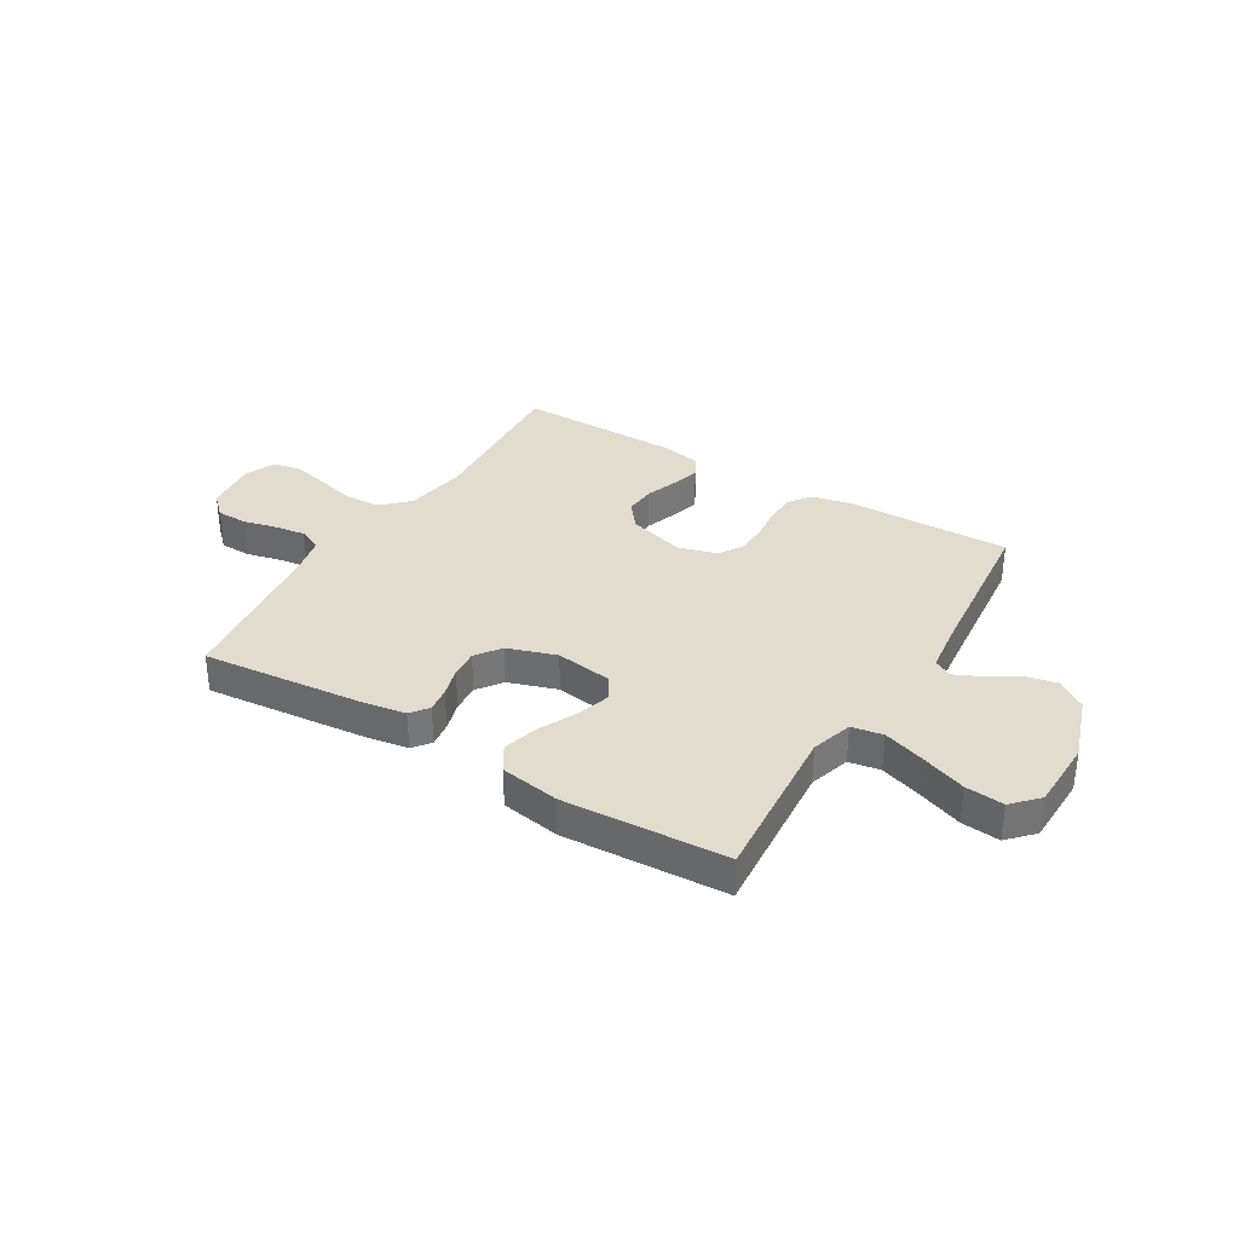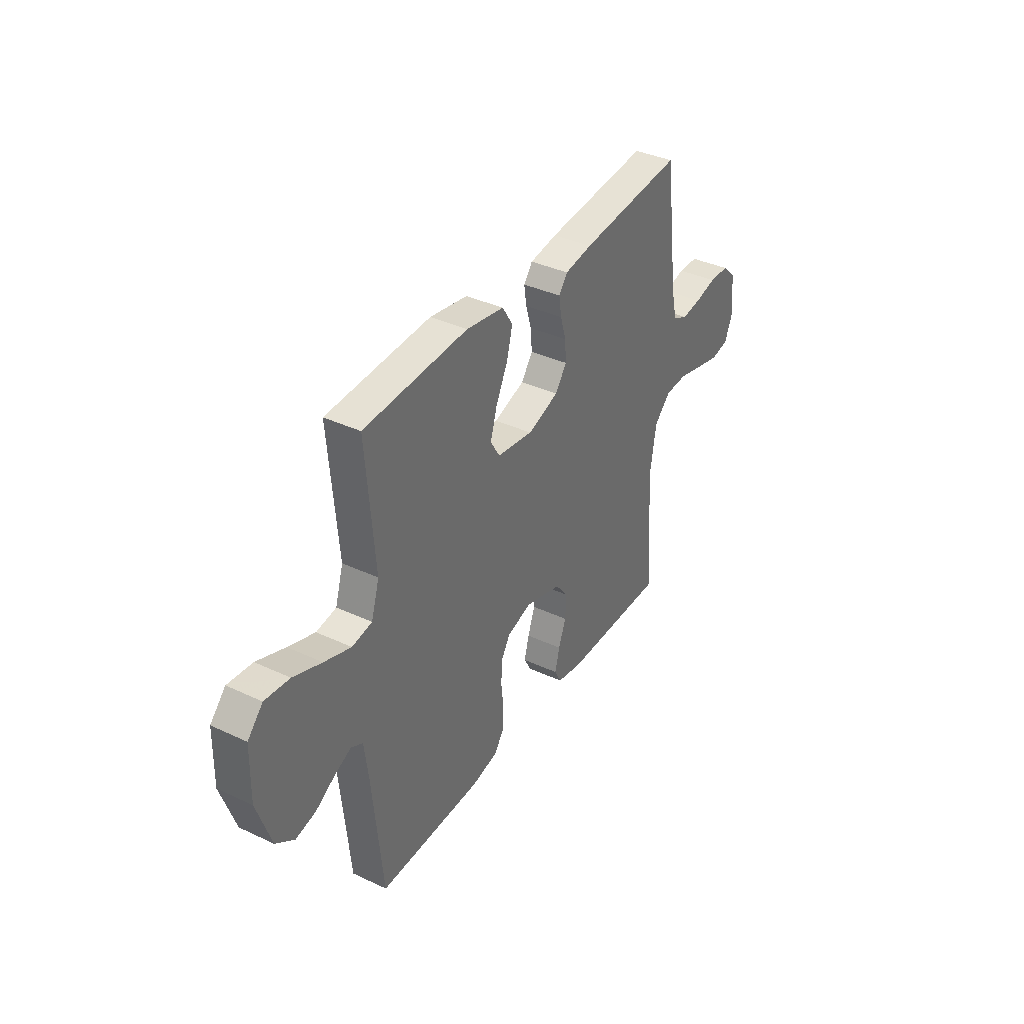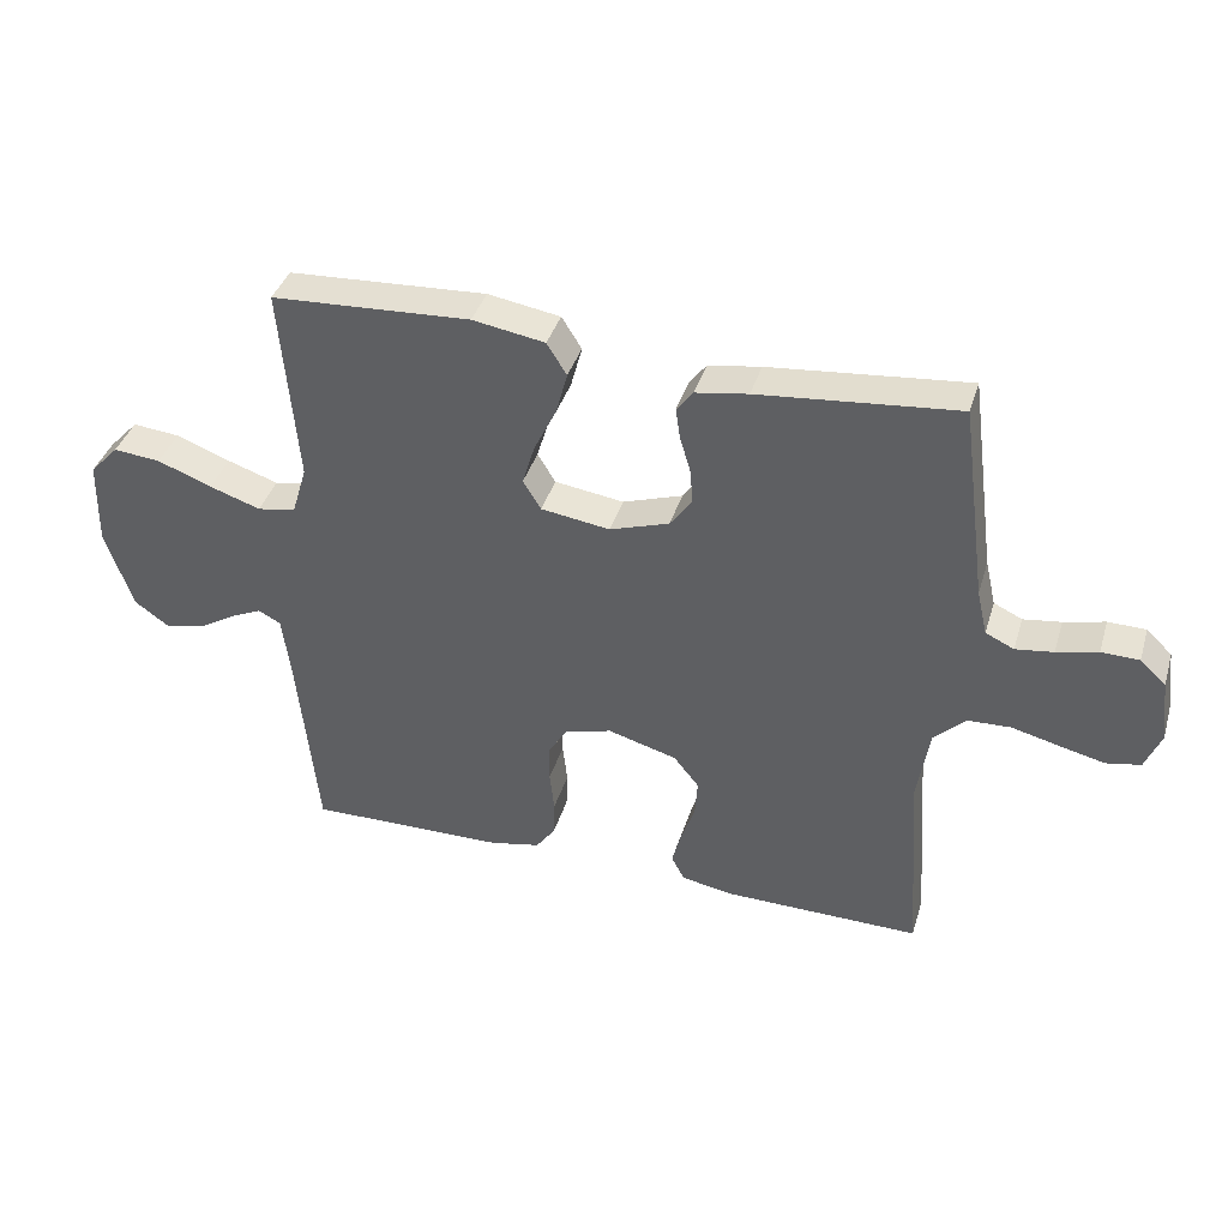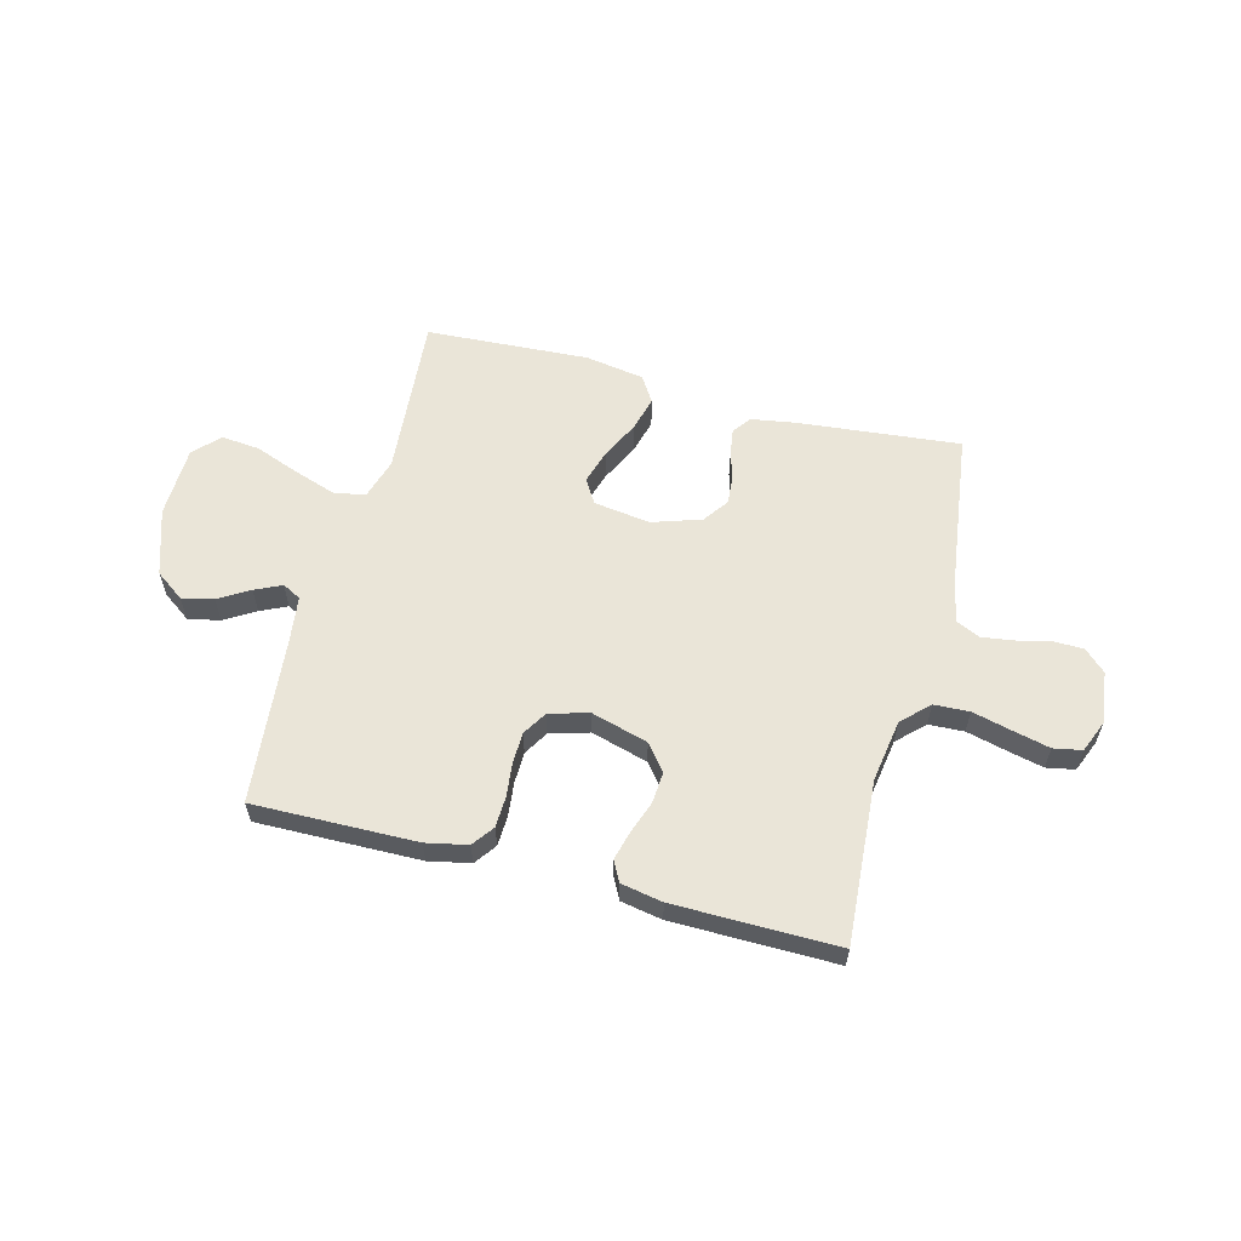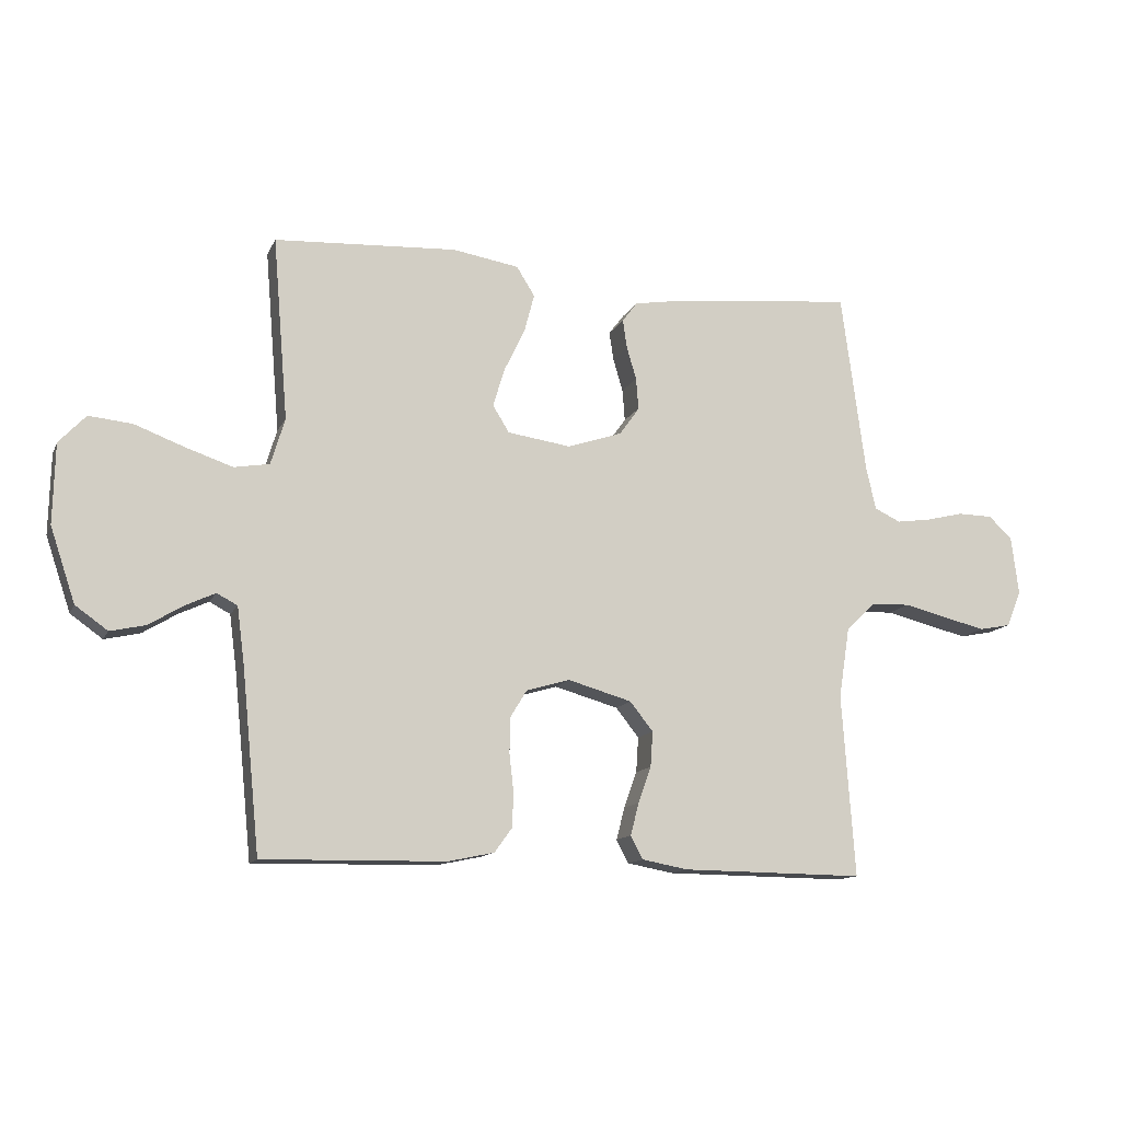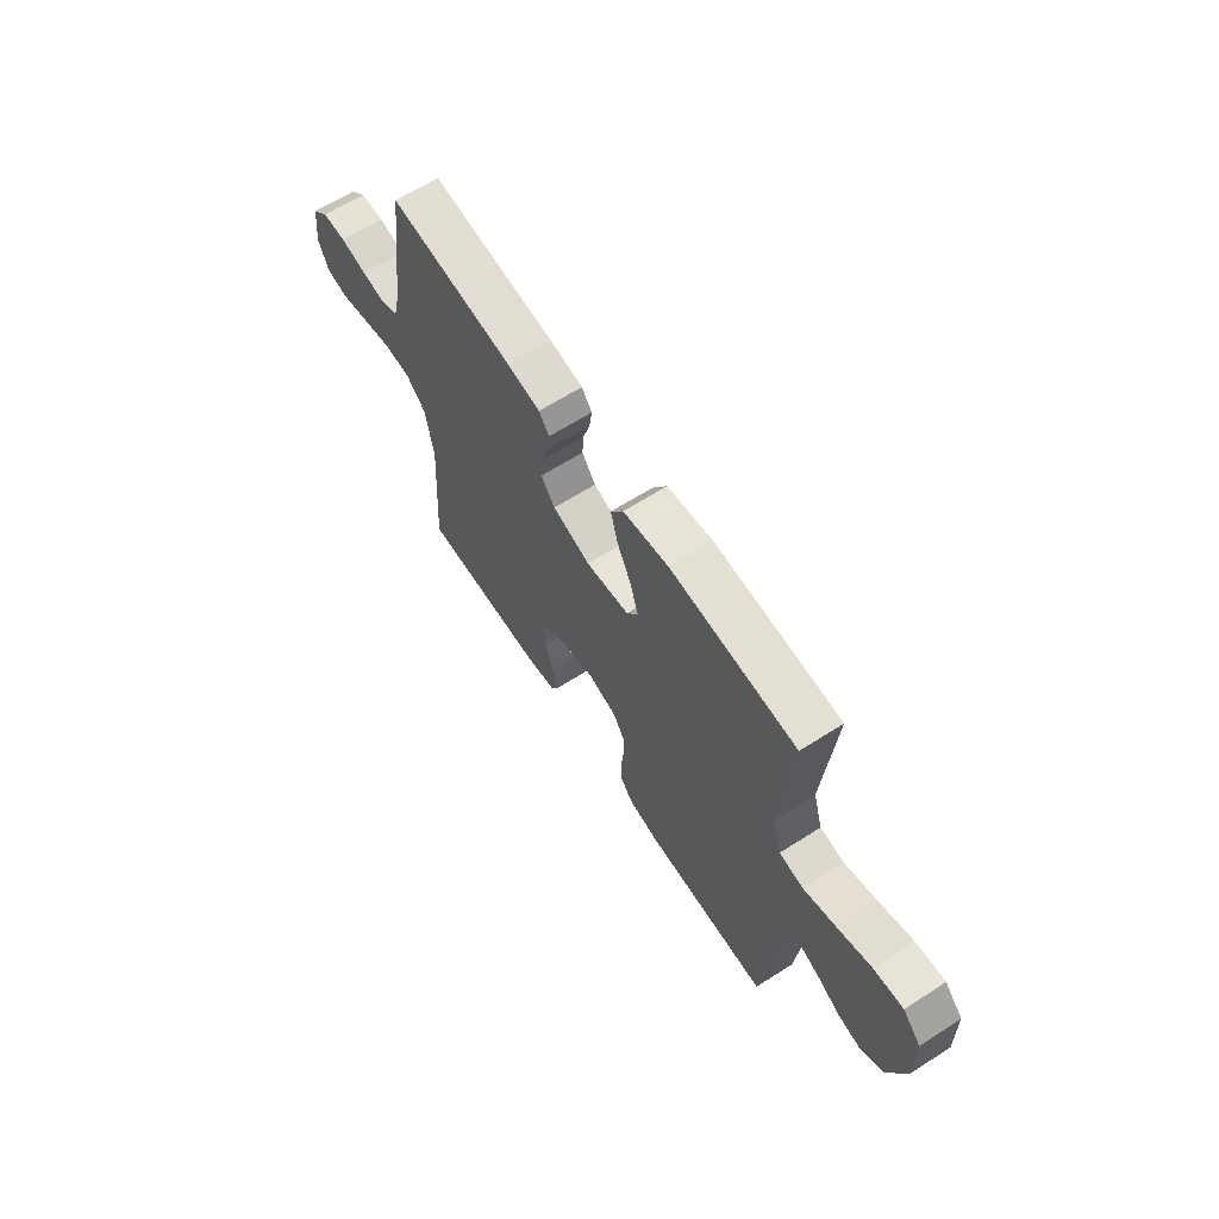
<metadata>
{"format":"obj","ext":"obj","renderer":"f3d","projection":"perspective","resolution":1024,"background":"white","views":[{"elev":34.0,"azim":31.2,"up":"+Y"},{"elev":37.4,"azim":121.0,"up":"+Z"},{"elev":39.2,"azim":-163.5,"up":"+Z"},{"elev":59.0,"azim":-165.3,"up":"+Y"},{"elev":-12.7,"azim":162.3,"up":"+Z"},{"elev":64.2,"azim":57.2,"up":"+Z"}]}
</metadata>
<code>
v 0.5 0.07 0.5
v 0.475 0.07 0.2
v 0.498 0.07 0.124
v 0.556 0.07 0.114
v 0.633 0.07 0.14
v 0.715 0.07 0.171
v 0.786 0.07 0.178
v 0.83 0.07 0.131
v 0.833 0.07 0
v 0.792 0.07 -0.122
v 0.739 0.07 -0.16
v 0.681 0.07 -0.147
v 0.625 0.07 -0.113
v 0.576 0.07 -0.09
v 0.542 0.07 -0.108
v 0.53 0.07 -0.2
v 0.5 0.07 -0.5
v 0.2 0.07 -0.495
v 0.124 0.07 -0.479
v 0.095 0.07 -0.439
v 0.093 0.07 -0.383
v 0.1 0.07 -0.321
v 0.099 0.07 -0.263
v 0.072 0.07 -0.218
v 0 0.07 -0.197
v -0.105 0.07 -0.227
v -0.143 0.07 -0.275
v -0.139 0.07 -0.333
v -0.118 0.07 -0.392
v -0.104 0.07 -0.445
v -0.124 0.07 -0.483
v -0.2 0.07 -0.497
v -0.5 0.07 -0.5
v -0.479 0.07 -0.2
v -0.497 0.07 -0.085
v -0.545 0.07 -0.038
v -0.61 0.07 -0.035
v -0.682 0.07 -0.053
v -0.75 0.07 -0.069
v -0.802 0.07 -0.059
v -0.826 0.07 0
v -0.814 0.07 0.096
v -0.775 0.07 0.133
v -0.718 0.07 0.134
v -0.656 0.07 0.119
v -0.599 0.07 0.111
v -0.556 0.07 0.131
v -0.54 0.07 0.2
v -0.5 0.07 0.5
v -0.2 0.07 0.47
v -0.121 0.07 0.457
v -0.096 0.07 0.424
v -0.103 0.07 0.377
v -0.119 0.07 0.323
v -0.123 0.07 0.271
v -0.09 0.07 0.225
v 0 0.07 0.195
v 0.104 0.07 0.21
v 0.131 0.07 0.254
v 0.112 0.07 0.317
v 0.078 0.07 0.387
v 0.061 0.07 0.451
v 0.091 0.07 0.499
v 0.2 0.07 0.517
v 0.5 0 0.5
v 0.475 0 0.2
v 0.498 0 0.124
v 0.556 0 0.114
v 0.633 0 0.14
v 0.715 0 0.171
v 0.786 0 0.178
v 0.83 0 0.131
v 0.833 0 0
v 0.792 0 -0.122
v 0.739 0 -0.16
v 0.681 0 -0.147
v 0.625 0 -0.113
v 0.576 0 -0.09
v 0.542 0 -0.108
v 0.53 0 -0.2
v 0.5 0 -0.5
v 0.2 0 -0.495
v 0.124 0 -0.479
v 0.095 0 -0.439
v 0.093 0 -0.383
v 0.1 0 -0.321
v 0.099 0 -0.263
v 0.072 0 -0.218
v 0 0 -0.197
v -0.105 0 -0.227
v -0.143 0 -0.275
v -0.139 0 -0.333
v -0.118 0 -0.392
v -0.104 0 -0.445
v -0.124 0 -0.483
v -0.2 0 -0.497
v -0.5 0 -0.5
v -0.479 0 -0.2
v -0.497 0 -0.085
v -0.545 0 -0.038
v -0.61 0 -0.035
v -0.682 0 -0.053
v -0.75 0 -0.069
v -0.802 0 -0.059
v -0.826 0 0
v -0.814 0 0.096
v -0.775 0 0.133
v -0.718 0 0.134
v -0.656 0 0.119
v -0.599 0 0.111
v -0.556 0 0.131
v -0.54 0 0.2
v -0.5 0 0.5
v -0.2 0 0.47
v -0.121 0 0.457
v -0.096 0 0.424
v -0.103 0 0.377
v -0.119 0 0.323
v -0.123 0 0.271
v -0.09 0 0.225
v 0 0 0.195
v 0.104 0 0.21
v 0.131 0 0.254
v 0.112 0 0.317
v 0.078 0 0.387
v 0.061 0 0.451
v 0.091 0 0.499
v 0.2 0 0.517
f 63 64 1 2
f 60 61 62 63
f 59 60 63 2
f 58 59 2 3
f 57 58 3
f 51 52 53 54
f 51 54 55
f 48 49 50 51
f 47 48 51 55
f 46 47 55 56
f 42 43 44 45
f 42 45 46
f 41 42 46
f 37 38 39 40
f 37 40 41 46
f 31 32 33 34
f 31 34 35
f 28 29 30 31
f 28 31 35
f 27 28 35 36
f 19 20 21 22
f 19 22 23
f 16 17 18 19
f 15 16 19 23
f 14 15 23 24
f 10 11 12 13
f 10 13 14
f 9 10 14
f 5 6 7 8
f 4 5 8 9
f 57 3 4 9
f 37 46 56 57
f 36 37 57 9
f 26 27 36
f 25 26 36
f 24 25 36
f 9 14 24 36
f 66 65 128 127
f 127 126 125 124
f 66 127 124 123
f 67 66 123 122
f 67 122 121
f 118 117 116 115
f 119 118 115
f 115 114 113 112
f 119 115 112 111
f 120 119 111 110
f 109 108 107 106
f 110 109 106
f 110 106 105
f 104 103 102 101
f 110 105 104 101
f 98 97 96 95
f 99 98 95
f 95 94 93 92
f 99 95 92
f 100 99 92 91
f 86 85 84 83
f 87 86 83
f 83 82 81 80
f 87 83 80 79
f 88 87 79 78
f 77 76 75 74
f 78 77 74
f 78 74 73
f 72 71 70 69
f 73 72 69 68
f 73 68 67 121
f 121 120 110 101
f 73 121 101 100
f 100 91 90
f 100 90 89
f 100 89 88
f 100 88 78 73
f 1 65 66 2
f 2 66 67 3
f 3 67 68 4
f 4 68 69 5
f 5 69 70 6
f 6 70 71 7
f 7 71 72 8
f 8 72 73 9
f 9 73 74 10
f 10 74 75 11
f 11 75 76 12
f 12 76 77 13
f 13 77 78 14
f 14 78 79 15
f 15 79 80 16
f 16 80 81 17
f 17 81 82 18
f 18 82 83 19
f 19 83 84 20
f 20 84 85 21
f 21 85 86 22
f 22 86 87 23
f 23 87 88 24
f 24 88 89 25
f 25 89 90 26
f 26 90 91 27
f 27 91 92 28
f 28 92 93 29
f 29 93 94 30
f 30 94 95 31
f 31 95 96 32
f 32 96 97 33
f 33 97 98 34
f 34 98 99 35
f 35 99 100 36
f 36 100 101 37
f 37 101 102 38
f 38 102 103 39
f 39 103 104 40
f 40 104 105 41
f 41 105 106 42
f 42 106 107 43
f 43 107 108 44
f 44 108 109 45
f 45 109 110 46
f 46 110 111 47
f 47 111 112 48
f 48 112 113 49
f 49 113 114 50
f 50 114 115 51
f 51 115 116 52
f 52 116 117 53
f 53 117 118 54
f 54 118 119 55
f 55 119 120 56
f 56 120 121 57
f 57 121 122 58
f 58 122 123 59
f 59 123 124 60
f 60 124 125 61
f 61 125 126 62
f 62 126 127 63
f 63 127 128 64
f 64 128 65 1

</code>
